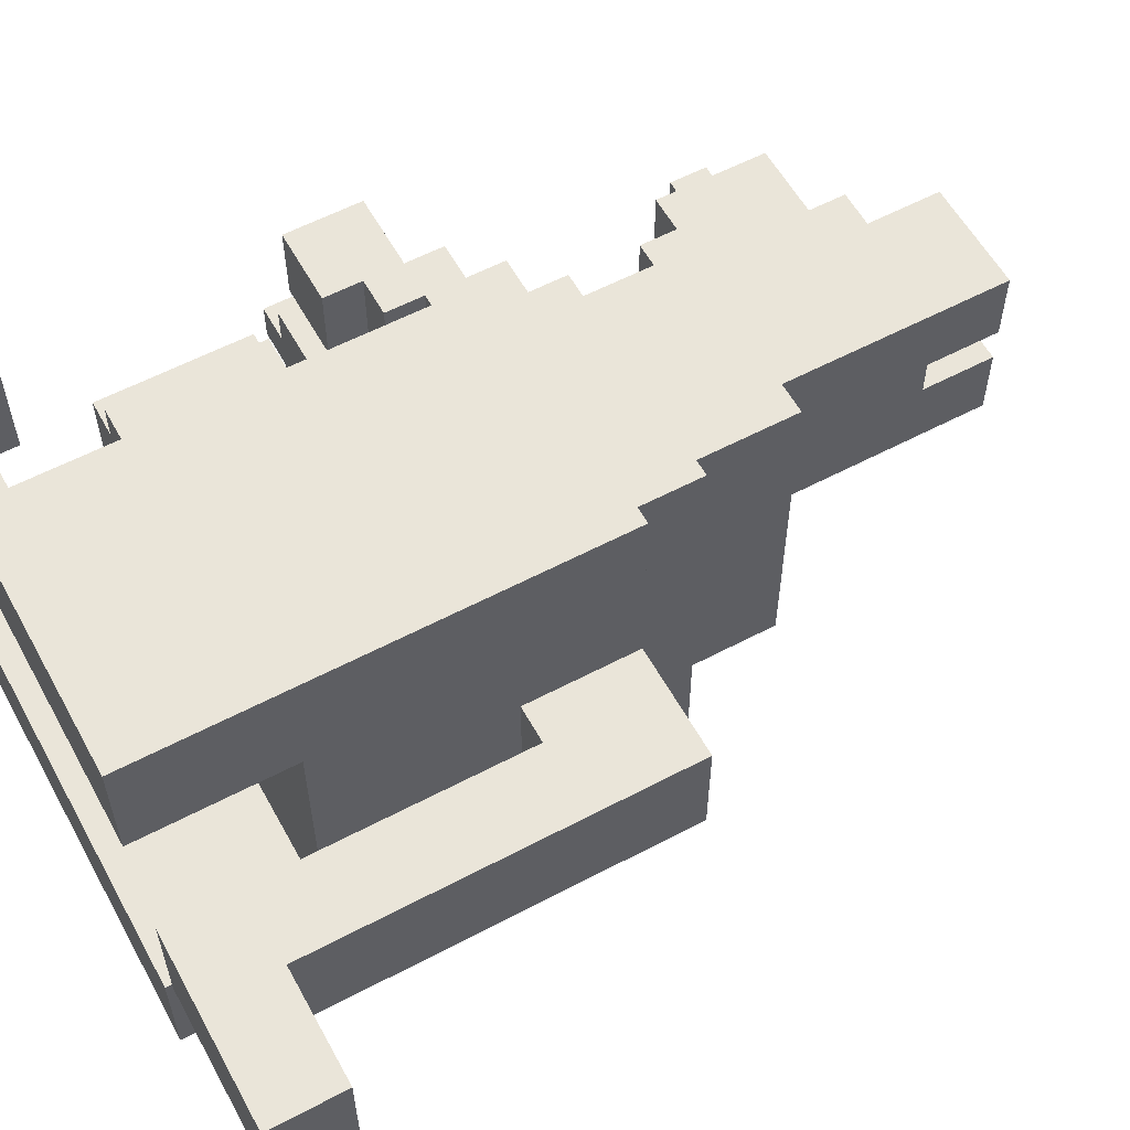
<metadata>
{"format":"obj","ext":"obj","renderer":"f3d","projection":"perspective","resolution":1024,"background":"white","views":[{"elev":58.0,"azim":61.3,"up":"+Z"}]}
</metadata>
<code>
g Kangaroo
v -9.5 9 0.5
v -9.5 9 -0.5
v -9.5 10 0.5
v -9.5 10 -0.5
v -8.5 0 6.5
v -8.5 0 3.5
v -8.5 0 -3.5
v -8.5 0 -6.5
v -8.5 2 6.5
v -8.5 2 3.5
v -8.5 2 -3.5
v -8.5 2 -6.5
v -8.5 9 1.5
v -8.5 9 0.5
v -8.5 9 -0.5
v -8.5 9 -1.5
v -8.5 10 0.5
v -8.5 10 -0.5
v -8.5 11 1.5
v -8.5 11 -1.5
v -7.5 4 2.5
v -7.5 4 -2.5
v -7.5 8 2.5
v -7.5 8 -2.5
v -7.5 9 5.5
v -7.5 9 3.5
v -7.5 9 -3.5
v -7.5 9 -5.5
v -7.5 11 5.5
v -7.5 11 3.5
v -7.5 11 -3.5
v -7.5 11 -5.5
v -7.5 19 1.5
v -7.5 19 -1.5
v -7.5 20 1.5
v -7.5 20 -1.5
v -6.5 4 3.5
v -6.5 4 2.5
v -6.5 4 -2.5
v -6.5 4 -3.5
v -6.5 8 3.5
v -6.5 8 2.5
v -6.5 8 1.5
v -6.5 8 -1.5
v -6.5 8 -2.5
v -6.5 8 -3.5
v -6.5 9 1.5
v -6.5 9 -1.5
v -6.5 11 1.5
v -6.5 11 0.5
v -6.5 11 -0.5
v -6.5 11 -1.5
v -6.5 12 1.5
v -6.5 12 0.5
v -6.5 12 -0.5
v -6.5 12 -1.5
v -6.5 18 2.5
v -6.5 18 -2.5
v -6.5 19 1.5
v -6.5 19 -1.5
v -6.5 20 1.5
v -6.5 20 -1.5
v -6.5 21 2.5
v -6.5 21 -2.5
v -5.5 11 5.5
v -5.5 11 3.5
v -5.5 11 -3.5
v -5.5 11 -5.5
v -5.5 12 5.5
v -5.5 12 3.5
v -5.5 12 -3.5
v -5.5 12 -5.5
v -5.5 17 2.5
v -5.5 17 -2.5
v -5.5 18 2.5
v -5.5 18 -2.5
v -4.5 7 1.5
v -4.5 7 0.5
v -4.5 8 1.5
v -4.5 8 0.5
v -4.5 12 5.5
v -4.5 12 3.5
v -4.5 12 -3.5
v -4.5 12 -5.5
v -4.5 13 5.5
v -4.5 13 3.5
v -4.5 13 -3.5
v -4.5 13 -5.5
v -4.5 21 2.5
v -4.5 21 -2.5
v -4.5 22 2.5
v -4.5 22 -2.5
v -3.5 1 6.5
v -3.5 1 3.5
v -3.5 1 -3.5
v -3.5 1 -6.5
v -3.5 4 3.5
v -3.5 4 -3.5
v -3.5 5 2.5
v -3.5 5 -2.5
v -3.5 7 2.5
v -3.5 7 1.5
v -3.5 7 0.5
v -3.5 7 -1.5
v -3.5 7 -2.5
v -3.5 8 3.5
v -3.5 8 1.5
v -3.5 8 0.5
v -3.5 8 -1.5
v -3.5 8 -3.5
v -3.5 9 1.5
v -3.5 9 -1.5
v -3.5 11 5.5
v -3.5 11 3.5
v -3.5 11 -3.5
v -3.5 11 -5.5
v -3.5 12 6.5
v -3.5 12 5.5
v -3.5 12 -5.5
v -3.5 12 -6.5
v -3.5 13 5.5
v -3.5 13 3.5
v -3.5 13 -3.5
v -3.5 13 -5.5
v -3.5 14 5.5
v -3.5 14 4.5
v -3.5 14 -4.5
v -3.5 14 -5.5
v -3.5 17 4.5
v -3.5 17 2.5
v -3.5 17 -2.5
v -3.5 17 -4.5
v -3.5 22 2.5
v -3.5 22 0.5
v -3.5 22 -0.5
v -3.5 22 -2.5
v -3.5 24 2.5
v -3.5 24 0.5
v -3.5 24 -0.5
v -3.5 24 -2.5
v 4.5 0 1.5
v 4.5 0 -1.5
v 4.5 4 1.5
v 4.5 4 -0.5
v 4.5 5 -0.5
v 4.5 5 -1.5
v 4.5 9 1.5
v 4.5 9 -1.5
v -6.5 1 6.5
v -6.5 1 3.5
v -6.5 1 -3.5
v -6.5 1 -6.5
v -6.5 2 6.5
v -6.5 2 3.5
v -6.5 2 -3.5
v -6.5 2 -6.5
v -6.5 5 2.5
v -6.5 5 -2.5
v -6.5 7 2.5
v -6.5 7 1.5
v -6.5 7 -1.5
v -6.5 7 -2.5
v -6.5 8 1.5
v -6.5 8 -1.5
v -5.5 9 5.5
v -5.5 9 3.5
v -5.5 9 1.5
v -5.5 9 -1.5
v -5.5 9 -3.5
v -5.5 9 -5.5
v -5.5 10 5.5
v -5.5 10 3.5
v -5.5 10 -3.5
v -5.5 10 -5.5
v -5.5 11 0.5
v -5.5 11 -0.5
v -5.5 12 1.5
v -5.5 12 0.5
v -5.5 12 -0.5
v -5.5 12 -1.5
v -4.5 10 5.5
v -4.5 10 3.5
v -4.5 10 -3.5
v -4.5 10 -5.5
v -4.5 11 5.5
v -4.5 11 3.5
v -4.5 11 -3.5
v -4.5 11 -5.5
v -0.5 17 2.5
v -0.5 17 -2.5
v -0.5 22 0.5
v -0.5 22 -0.5
v -0.5 24 2.5
v -0.5 24 0.5
v -0.5 24 -0.5
v -0.5 24 -2.5
v 1.5 14 4.5
v 1.5 14 -4.5
v 1.5 17 4.5
v 1.5 17 -4.5
v 2.5 12 5.5
v 2.5 12 -5.5
v 2.5 14 5.5
v 2.5 14 -5.5
v 3.5 0 6.5
v 3.5 0 3.5
v 3.5 0 -3.5
v 3.5 0 -6.5
v 3.5 4 3.5
v 3.5 4 -3.5
v 3.5 9 1.5
v 3.5 9 -1.5
v 3.5 12 6.5
v 3.5 12 1.5
v 3.5 12 -1.5
v 3.5 12 -6.5
v 6.5 2 1.5
v 6.5 2 -1.5
v 6.5 3 0.5
v 6.5 3 -0.5
v 6.5 4 1.5
v 6.5 4 0.5
v 6.5 5 -0.5
v 6.5 5 -1.5
v 6.5 12 1.5
v 6.5 12 -1.5
v 9.5 0 1.5
v 9.5 0 -1.5
v 9.5 2 1.5
v 9.5 2 -1.5
v -8.5 0 6.5
v -8.5 2 6.5
v -6.5 0 6.5
v -6.5 1 6.5
v -6.5 2 6.5
v -3.5 1 6.5
v -3.5 12 6.5
v 3.5 0 6.5
v 3.5 12 6.5
v -7.5 9 5.5
v -7.5 11 5.5
v -6.5 9 5.5
v -6.5 11 5.5
v -5.5 9 5.5
v -5.5 10 5.5
v -5.5 11 5.5
v -5.5 12 5.5
v -4.5 10 5.5
v -4.5 11 5.5
v -4.5 12 5.5
v -4.5 13 5.5
v -3.5 11 5.5
v -3.5 12 5.5
v -3.5 13 5.5
v -3.5 14 5.5
v 2.5 12 5.5
v 2.5 14 5.5
v -3.5 14 4.5
v -3.5 17 4.5
v 1.5 14 4.5
v 1.5 17 4.5
v -6.5 4 3.5
v -6.5 8 3.5
v -3.5 4 3.5
v -3.5 8 3.5
v -7.5 4 2.5
v -7.5 8 2.5
v -6.5 4 2.5
v -6.5 8 2.5
v -6.5 18 2.5
v -6.5 21 2.5
v -5.5 17 2.5
v -5.5 18 2.5
v -4.5 21 2.5
v -4.5 22 2.5
v -3.5 17 2.5
v -3.5 20 2.5
v -3.5 21 2.5
v -3.5 22 2.5
v -3.5 24 2.5
v -2.5 20 2.5
v -2.5 21 2.5
v -0.5 17 2.5
v -0.5 24 2.5
v -8.5 9 1.5
v -8.5 11 1.5
v -7.5 10 1.5
v -7.5 11 1.5
v -7.5 19 1.5
v -7.5 20 1.5
v -6.5 8 1.5
v -6.5 9 1.5
v -6.5 10 1.5
v -6.5 11 1.5
v -6.5 12 1.5
v -6.5 19 1.5
v -6.5 20 1.5
v -5.5 9 1.5
v -5.5 12 1.5
v -3.5 8 1.5
v -3.5 9 1.5
v 3.5 9 1.5
v 3.5 12 1.5
v 4.5 0 1.5
v 4.5 4 1.5
v 4.5 9 1.5
v 6.5 2 1.5
v 6.5 4 1.5
v 6.5 12 1.5
v 9.5 0 1.5
v 9.5 2 1.5
v -9.5 9 0.5
v -9.5 10 0.5
v -8.5 9 0.5
v -8.5 10 0.5
v -6.5 11 -0.5
v -6.5 12 -0.5
v -5.5 11 -0.5
v -5.5 12 -0.5
v -3.5 22 -0.5
v -3.5 24 -0.5
v -0.5 22 -0.5
v -0.5 24 -0.5
v -6.5 7 -1.5
v -6.5 8 -1.5
v -3.5 7 -1.5
v -3.5 8 -1.5
v -6.5 5 -2.5
v -6.5 7 -2.5
v -3.5 5 -2.5
v -3.5 7 -2.5
v -8.5 0 -3.5
v -8.5 2 -3.5
v -7.5 9 -3.5
v -7.5 11 -3.5
v -6.5 0 -3.5
v -6.5 1 -3.5
v -6.5 2 -3.5
v -6.5 9 -3.5
v -6.5 11 -3.5
v -5.5 9 -3.5
v -5.5 10 -3.5
v -5.5 11 -3.5
v -5.5 12 -3.5
v -4.5 10 -3.5
v -4.5 11 -3.5
v -4.5 12 -3.5
v -4.5 13 -3.5
v -3.5 1 -3.5
v -3.5 4 -3.5
v -3.5 11 -3.5
v -3.5 13 -3.5
v 3.5 0 -3.5
v 3.5 4 -3.5
v -8.5 0 3.5
v -8.5 2 3.5
v -7.5 9 3.5
v -7.5 11 3.5
v -6.5 0 3.5
v -6.5 1 3.5
v -6.5 2 3.5
v -6.5 9 3.5
v -6.5 11 3.5
v -5.5 9 3.5
v -5.5 10 3.5
v -5.5 11 3.5
v -5.5 12 3.5
v -4.5 10 3.5
v -4.5 11 3.5
v -4.5 12 3.5
v -4.5 13 3.5
v -3.5 1 3.5
v -3.5 4 3.5
v -3.5 11 3.5
v -3.5 13 3.5
v 3.5 0 3.5
v 3.5 4 3.5
v -6.5 5 2.5
v -6.5 7 2.5
v -3.5 5 2.5
v -3.5 7 2.5
v -6.5 7 1.5
v -6.5 8 1.5
v -4.5 7 1.5
v -4.5 8 1.5
v -6.5 11 0.5
v -6.5 12 0.5
v -5.5 11 0.5
v -5.5 12 0.5
v -4.5 7 0.5
v -4.5 8 0.5
v -3.5 7 0.5
v -3.5 8 0.5
v -3.5 22 0.5
v -3.5 24 0.5
v -0.5 22 0.5
v -0.5 24 0.5
v -9.5 9 -0.5
v -9.5 10 -0.5
v -8.5 9 -0.5
v -8.5 10 -0.5
v -8.5 9 -1.5
v -8.5 11 -1.5
v -7.5 10 -1.5
v -7.5 11 -1.5
v -7.5 19 -1.5
v -7.5 20 -1.5
v -6.5 8 -1.5
v -6.5 9 -1.5
v -6.5 10 -1.5
v -6.5 11 -1.5
v -6.5 12 -1.5
v -6.5 19 -1.5
v -6.5 20 -1.5
v -5.5 9 -1.5
v -5.5 12 -1.5
v -3.5 8 -1.5
v -3.5 9 -1.5
v 3.5 9 -1.5
v 3.5 12 -1.5
v 4.5 0 -1.5
v 4.5 5 -1.5
v 4.5 9 -1.5
v 6.5 2 -1.5
v 6.5 5 -1.5
v 6.5 12 -1.5
v 9.5 0 -1.5
v 9.5 2 -1.5
v -7.5 4 -2.5
v -7.5 8 -2.5
v -6.5 4 -2.5
v -6.5 8 -2.5
v -6.5 18 -2.5
v -6.5 21 -2.5
v -5.5 17 -2.5
v -5.5 18 -2.5
v -4.5 21 -2.5
v -4.5 22 -2.5
v -3.5 17 -2.5
v -3.5 20 -2.5
v -3.5 21 -2.5
v -3.5 22 -2.5
v -3.5 24 -2.5
v -2.5 20 -2.5
v -2.5 21 -2.5
v -0.5 17 -2.5
v -0.5 24 -2.5
v -6.5 4 -3.5
v -6.5 8 -3.5
v -3.5 4 -3.5
v -3.5 8 -3.5
v -3.5 14 -4.5
v -3.5 17 -4.5
v 1.5 14 -4.5
v 1.5 17 -4.5
v -7.5 9 -5.5
v -7.5 11 -5.5
v -6.5 9 -5.5
v -6.5 11 -5.5
v -5.5 9 -5.5
v -5.5 10 -5.5
v -5.5 11 -5.5
v -5.5 12 -5.5
v -4.5 10 -5.5
v -4.5 11 -5.5
v -4.5 12 -5.5
v -4.5 13 -5.5
v -3.5 11 -5.5
v -3.5 12 -5.5
v -3.5 13 -5.5
v -3.5 14 -5.5
v 2.5 12 -5.5
v 2.5 14 -5.5
v -8.5 0 -6.5
v -8.5 2 -6.5
v -6.5 0 -6.5
v -6.5 1 -6.5
v -6.5 2 -6.5
v -3.5 1 -6.5
v -3.5 12 -6.5
v 3.5 0 -6.5
v 3.5 12 -6.5
v -8.5 0 6.5
v -6.5 0 6.5
v 3.5 0 6.5
v -8.5 0 3.5
v -6.5 0 3.5
v 3.5 0 3.5
v 4.5 0 1.5
v 9.5 0 1.5
v 4.5 0 -1.5
v 9.5 0 -1.5
v -8.5 0 -3.5
v -6.5 0 -3.5
v 3.5 0 -3.5
v -8.5 0 -6.5
v -6.5 0 -6.5
v 3.5 0 -6.5
v -6.5 4 3.5
v -3.5 4 3.5
v 3.5 4 3.5
v -7.5 4 2.5
v -6.5 4 2.5
v -7.5 4 -2.5
v -6.5 4 -2.5
v -6.5 4 -3.5
v -3.5 4 -3.5
v 3.5 4 -3.5
v -6.5 7 2.5
v -3.5 7 2.5
v -6.5 7 1.5
v -4.5 7 1.5
v -3.5 7 1.5
v -4.5 7 0.5
v -3.5 7 0.5
v -6.5 7 -1.5
v -3.5 7 -1.5
v -6.5 7 -2.5
v -3.5 7 -2.5
v -6.5 8 1.5
v -4.5 8 1.5
v -4.5 8 0.5
v -3.5 8 0.5
v -6.5 8 -1.5
v -3.5 8 -1.5
v -7.5 9 5.5
v -6.5 9 5.5
v -5.5 9 5.5
v -7.5 9 3.5
v -6.5 9 3.5
v -5.5 9 3.5
v -8.5 9 1.5
v -6.5 9 1.5
v 3.5 9 1.5
v 4.5 9 1.5
v -9.5 9 0.5
v -8.5 9 0.5
v -9.5 9 -0.5
v -8.5 9 -0.5
v -8.5 9 -1.5
v -6.5 9 -1.5
v 3.5 9 -1.5
v 4.5 9 -1.5
v -7.5 9 -3.5
v -6.5 9 -3.5
v -5.5 9 -3.5
v -7.5 9 -5.5
v -6.5 9 -5.5
v -5.5 9 -5.5
v -5.5 10 5.5
v -4.5 10 5.5
v -5.5 10 3.5
v -4.5 10 3.5
v -5.5 10 -3.5
v -4.5 10 -3.5
v -5.5 10 -5.5
v -4.5 10 -5.5
v -4.5 11 5.5
v -3.5 11 5.5
v -4.5 11 3.5
v -3.5 11 3.5
v -4.5 11 -3.5
v -3.5 11 -3.5
v -4.5 11 -5.5
v -3.5 11 -5.5
v -5.5 17 2.5
v -3.5 17 2.5
v -5.5 17 -2.5
v -3.5 17 -2.5
v -6.5 18 2.5
v -5.5 18 2.5
v -6.5 18 -2.5
v -5.5 18 -2.5
v -7.5 19 1.5
v -6.5 19 1.5
v -7.5 19 -1.5
v -6.5 19 -1.5
v -6.5 1 6.5
v -3.5 1 6.5
v -6.5 1 3.5
v -3.5 1 3.5
v -6.5 1 -3.5
v -3.5 1 -3.5
v -6.5 1 -6.5
v -3.5 1 -6.5
v -8.5 2 6.5
v -6.5 2 6.5
v -8.5 2 3.5
v -6.5 2 3.5
v 6.5 2 1.5
v 9.5 2 1.5
v 6.5 2 -1.5
v 9.5 2 -1.5
v -8.5 2 -3.5
v -6.5 2 -3.5
v -8.5 2 -6.5
v -6.5 2 -6.5
v -6.5 5 2.5
v -3.5 5 2.5
v -6.5 5 -2.5
v -3.5 5 -2.5
v -6.5 8 3.5
v -3.5 8 3.5
v -7.5 8 2.5
v -6.5 8 2.5
v -6.5 8 1.5
v -3.5 8 1.5
v -6.5 8 -1.5
v -3.5 8 -1.5
v -7.5 8 -2.5
v -6.5 8 -2.5
v -6.5 8 -3.5
v -3.5 8 -3.5
v -5.5 9 1.5
v -3.5 9 1.5
v -5.5 9 -1.5
v -3.5 9 -1.5
v -9.5 10 0.5
v -8.5 10 0.5
v -9.5 10 -0.5
v -8.5 10 -0.5
v -7.5 11 5.5
v -6.5 11 5.5
v -5.5 11 5.5
v -7.5 11 3.5
v -6.5 11 3.5
v -5.5 11 3.5
v -8.5 11 1.5
v -7.5 11 1.5
v -6.5 11 1.5
v -7.5 11 0.5
v -6.5 11 0.5
v -5.5 11 0.5
v -7.5 11 -0.5
v -6.5 11 -0.5
v -5.5 11 -0.5
v -8.5 11 -1.5
v -7.5 11 -1.5
v -6.5 11 -1.5
v -7.5 11 -3.5
v -6.5 11 -3.5
v -5.5 11 -3.5
v -7.5 11 -5.5
v -6.5 11 -5.5
v -5.5 11 -5.5
v -3.5 12 6.5
v 3.5 12 6.5
v -5.5 12 5.5
v -4.5 12 5.5
v -3.5 12 5.5
v 2.5 12 5.5
v -5.5 12 3.5
v -4.5 12 3.5
v -6.5 12 1.5
v -5.5 12 1.5
v 3.5 12 1.5
v 6.5 12 1.5
v -6.5 12 0.5
v -5.5 12 0.5
v -6.5 12 -0.5
v -5.5 12 -0.5
v -6.5 12 -1.5
v -5.5 12 -1.5
v 3.5 12 -1.5
v 6.5 12 -1.5
v -5.5 12 -3.5
v -4.5 12 -3.5
v -5.5 12 -5.5
v -4.5 12 -5.5
v -3.5 12 -5.5
v 2.5 12 -5.5
v -3.5 12 -6.5
v 3.5 12 -6.5
v -4.5 13 5.5
v -3.5 13 5.5
v -4.5 13 3.5
v -3.5 13 3.5
v -4.5 13 -3.5
v -3.5 13 -3.5
v -4.5 13 -5.5
v -3.5 13 -5.5
v -3.5 14 5.5
v 2.5 14 5.5
v -3.5 14 4.5
v 1.5 14 4.5
v -3.5 14 -4.5
v 1.5 14 -4.5
v -3.5 14 -5.5
v 2.5 14 -5.5
v -3.5 17 4.5
v 1.5 17 4.5
v -3.5 17 2.5
v -0.5 17 2.5
v -3.5 17 -2.5
v -0.5 17 -2.5
v -3.5 17 -4.5
v 1.5 17 -4.5
v -7.5 20 1.5
v -6.5 20 1.5
v -7.5 20 -1.5
v -6.5 20 -1.5
v -6.5 21 2.5
v -4.5 21 2.5
v -6.5 21 -2.5
v -4.5 21 -2.5
v -4.5 22 2.5
v -3.5 22 2.5
v -3.5 22 0.5
v -0.5 22 0.5
v -3.5 22 -0.5
v -0.5 22 -0.5
v -4.5 22 -2.5
v -3.5 22 -2.5
v -3.5 24 2.5
v -0.5 24 2.5
v -3.5 24 0.5
v -0.5 24 0.5
v -3.5 24 -0.5
v -0.5 24 -0.5
v -3.5 24 -2.5
v -0.5 24 -2.5
f 3 2 1
f 4 2 3
f 9 6 5
f 10 6 9
f 11 8 7
f 12 8 11
f 17 14 13
f 18 16 15
f 19 17 13
f 19 18 17
f 20 16 18
f 20 18 19
f 23 22 21
f 24 22 23
f 29 26 25
f 30 26 29
f 31 28 27
f 32 28 31
f 35 34 33
f 36 34 35
f 41 38 37
f 42 38 41
f 45 40 39
f 46 40 45
f 47 44 43
f 48 44 47
f 53 50 49
f 54 50 53
f 55 52 51
f 56 52 55
f 59 58 57
f 60 58 59
f 61 59 57
f 62 58 60
f 63 61 57
f 63 62 61
f 64 58 62
f 64 62 63
f 69 66 65
f 70 66 69
f 71 68 67
f 72 68 71
f 75 74 73
f 76 74 75
f 79 78 77
f 80 78 79
f 85 82 81
f 86 82 85
f 87 84 83
f 88 84 87
f 91 90 89
f 92 90 91
f 97 94 93
f 98 96 95
f 101 100 99
f 102 100 101
f 103 100 102
f 104 100 103
f 105 100 104
f 106 97 93
f 108 104 103
f 109 104 108
f 110 96 98
f 111 107 106
f 112 110 109
f 113 111 106
f 113 112 111
f 113 106 93
f 114 112 113
f 115 110 112
f 115 112 114
f 115 96 110
f 116 96 115
f 117 113 93
f 118 113 117
f 119 96 116
f 120 96 119
f 122 115 114
f 123 115 122
f 125 122 121
f 125 124 123
f 125 123 122
f 126 124 125
f 127 124 126
f 128 124 127
f 129 127 126
f 130 127 129
f 131 127 130
f 132 127 131
f 137 134 133
f 138 134 137
f 139 136 135
f 140 136 139
f 143 142 141
f 144 142 143
f 145 144 143
f 145 142 144
f 146 142 145
f 147 145 143
f 147 146 145
f 148 146 147
f 149 150 153
f 153 150 154
f 151 152 155
f 155 152 156
f 157 158 159
f 159 158 160
f 160 158 161
f 161 158 162
f 160 161 163
f 163 161 164
f 165 166 171
f 171 166 172
f 169 170 173
f 173 170 174
f 167 168 175
f 175 168 176
f 167 175 177
f 177 175 178
f 176 168 179
f 179 168 180
f 181 182 185
f 185 182 186
f 183 184 187
f 187 184 188
f 189 190 191
f 191 190 192
f 189 191 193
f 193 191 194
f 192 190 195
f 195 190 196
f 197 198 199
f 199 198 200
f 201 202 203
f 203 202 204
f 205 206 209
f 207 208 210
f 209 210 211
f 211 210 212
f 205 209 213
f 209 211 213
f 213 211 214
f 212 210 215
f 210 208 216
f 215 210 216
f 217 218 219
f 219 218 220
f 217 219 221
f 219 220 222
f 221 219 222
f 220 218 223
f 222 220 223
f 221 222 223
f 223 218 224
f 221 223 225
f 223 224 225
f 225 224 226
f 227 228 229
f 229 228 230
f 233 232 231
f 234 232 233
f 235 232 234
f 236 234 233
f 238 236 233
f 238 237 236
f 239 237 238
f 242 241 240
f 243 241 242
f 244 243 242
f 245 243 244
f 246 243 245
f 248 246 245
f 248 247 246
f 249 247 248
f 250 247 249
f 252 251 250
f 252 250 249
f 253 251 252
f 254 251 253
f 256 255 254
f 256 254 253
f 257 255 256
f 260 259 258
f 261 259 260
f 264 263 262
f 265 263 264
f 268 267 266
f 269 267 268
f 273 271 270
f 274 271 273
f 274 273 272
f 276 274 272
f 276 275 274
f 277 275 276
f 278 275 277
f 279 275 278
f 281 277 276
f 281 278 277
f 282 280 279
f 282 278 281
f 282 279 278
f 283 281 276
f 283 282 281
f 284 280 282
f 284 282 283
f 287 286 285
f 288 286 287
f 292 287 285
f 293 288 287
f 293 287 292
f 294 288 293
f 296 290 289
f 297 290 296
f 298 295 294
f 298 292 291
f 298 293 292
f 298 294 293
f 299 295 298
f 300 298 291
f 301 298 300
f 306 303 302
f 307 305 304
f 308 306 305
f 308 305 307
f 309 303 306
f 309 306 308
f 310 307 304
f 311 307 310
f 314 313 312
f 315 313 314
f 318 317 316
f 319 317 318
f 322 321 320
f 323 321 322
f 326 325 324
f 327 325 326
f 330 329 328
f 331 329 330
f 336 333 332
f 337 333 336
f 338 333 337
f 339 335 334
f 340 335 339
f 341 340 339
f 342 340 341
f 343 340 342
f 345 343 342
f 345 344 343
f 346 344 345
f 347 344 346
f 349 337 336
f 351 348 347
f 351 347 346
f 352 348 351
f 353 350 349
f 353 349 336
f 354 350 353
f 355 356 359
f 359 356 360
f 360 356 361
f 357 358 362
f 362 358 363
f 362 363 364
f 364 363 365
f 365 363 366
f 365 366 368
f 366 367 368
f 368 367 369
f 369 367 370
f 359 360 372
f 370 371 374
f 369 370 374
f 374 371 375
f 372 373 376
f 359 372 376
f 376 373 377
f 378 379 380
f 380 379 381
f 382 383 384
f 384 383 385
f 386 387 388
f 388 387 389
f 390 391 392
f 392 391 393
f 394 395 396
f 396 395 397
f 398 399 400
f 400 399 401
f 402 403 404
f 404 403 405
f 402 404 409
f 404 405 410
f 409 404 410
f 410 405 411
f 406 407 413
f 413 407 414
f 411 412 415
f 408 409 415
f 409 410 415
f 410 411 415
f 415 412 416
f 408 415 417
f 417 415 418
f 419 420 423
f 421 422 424
f 422 423 425
f 424 422 425
f 423 420 426
f 425 423 426
f 421 424 427
f 427 424 428
f 429 430 431
f 431 430 432
f 433 434 436
f 436 434 437
f 435 436 437
f 435 437 439
f 437 438 439
f 439 438 440
f 440 438 441
f 441 438 442
f 439 440 444
f 440 441 444
f 442 443 445
f 444 441 445
f 441 442 445
f 439 444 446
f 444 445 446
f 445 443 447
f 446 445 447
f 448 449 450
f 450 449 451
f 452 453 454
f 454 453 455
f 456 457 458
f 458 457 459
f 458 459 460
f 460 459 461
f 461 459 462
f 461 462 464
f 462 463 464
f 464 463 465
f 465 463 466
f 466 467 468
f 465 466 468
f 468 467 469
f 469 467 470
f 470 471 472
f 469 470 472
f 472 471 473
f 474 475 476
f 476 475 477
f 477 475 478
f 476 477 479
f 476 479 481
f 479 480 481
f 481 480 482
f 486 484 483
f 487 485 484
f 487 484 486
f 488 485 487
f 491 490 489
f 492 490 491
f 496 494 493
f 497 495 494
f 497 494 496
f 498 495 497
f 503 500 499
f 504 503 502
f 505 500 503
f 505 503 504
f 506 500 505
f 507 501 500
f 507 500 506
f 508 501 507
f 511 510 509
f 512 510 511
f 513 510 512
f 514 513 512
f 515 513 514
f 518 517 516
f 519 517 518
f 522 521 520
f 524 522 520
f 524 523 522
f 525 523 524
f 529 527 526
f 530 528 527
f 530 527 529
f 531 528 530
f 537 533 532
f 538 537 536
f 539 533 537
f 539 537 538
f 540 533 539
f 541 533 540
f 542 535 534
f 543 535 542
f 547 545 544
f 548 546 545
f 548 545 547
f 549 546 548
f 552 551 550
f 553 551 552
f 556 555 554
f 557 555 556
f 560 559 558
f 561 559 560
f 564 563 562
f 565 563 564
f 568 567 566
f 569 567 568
f 572 571 570
f 573 571 572
f 576 575 574
f 577 575 576
f 578 579 580
f 580 579 581
f 582 583 584
f 584 583 585
f 586 587 588
f 588 587 589
f 590 591 592
f 592 591 593
f 594 595 596
f 596 595 597
f 598 599 600
f 600 599 601
f 602 603 605
f 605 603 606
f 604 605 606
f 606 603 607
f 604 606 608
f 604 608 610
f 608 609 610
f 610 609 611
f 611 609 612
f 612 609 613
f 614 615 616
f 616 615 617
f 618 619 620
f 620 619 621
f 622 623 625
f 623 624 626
f 625 623 626
f 626 624 627
f 628 629 631
f 629 630 631
f 631 630 632
f 628 631 634
f 632 633 634
f 631 632 634
f 634 633 635
f 635 633 636
f 628 634 637
f 634 635 638
f 637 634 638
f 638 635 639
f 640 641 643
f 641 642 644
f 643 641 644
f 644 642 645
f 646 647 650
f 650 647 651
f 648 649 652
f 652 649 653
f 651 647 656
f 654 655 658
f 658 655 659
f 660 661 662
f 662 661 663
f 656 657 664
f 651 656 664
f 664 657 665
f 666 667 668
f 668 667 669
f 651 664 671
f 670 671 672
f 671 664 673
f 672 671 673
f 674 675 676
f 676 675 677
f 678 679 680
f 680 679 681
f 682 683 684
f 684 683 685
f 685 683 687
f 686 687 688
f 687 683 689
f 688 687 689
f 690 691 692
f 692 691 693
f 693 691 695
f 694 695 696
f 695 691 697
f 696 695 697
f 698 699 700
f 700 699 701
f 702 703 704
f 704 703 705
f 706 707 708
f 706 708 710
f 708 709 710
f 710 709 711
f 706 710 712
f 712 710 713
f 714 715 716
f 716 715 717
f 718 719 720
f 720 719 721

</code>
